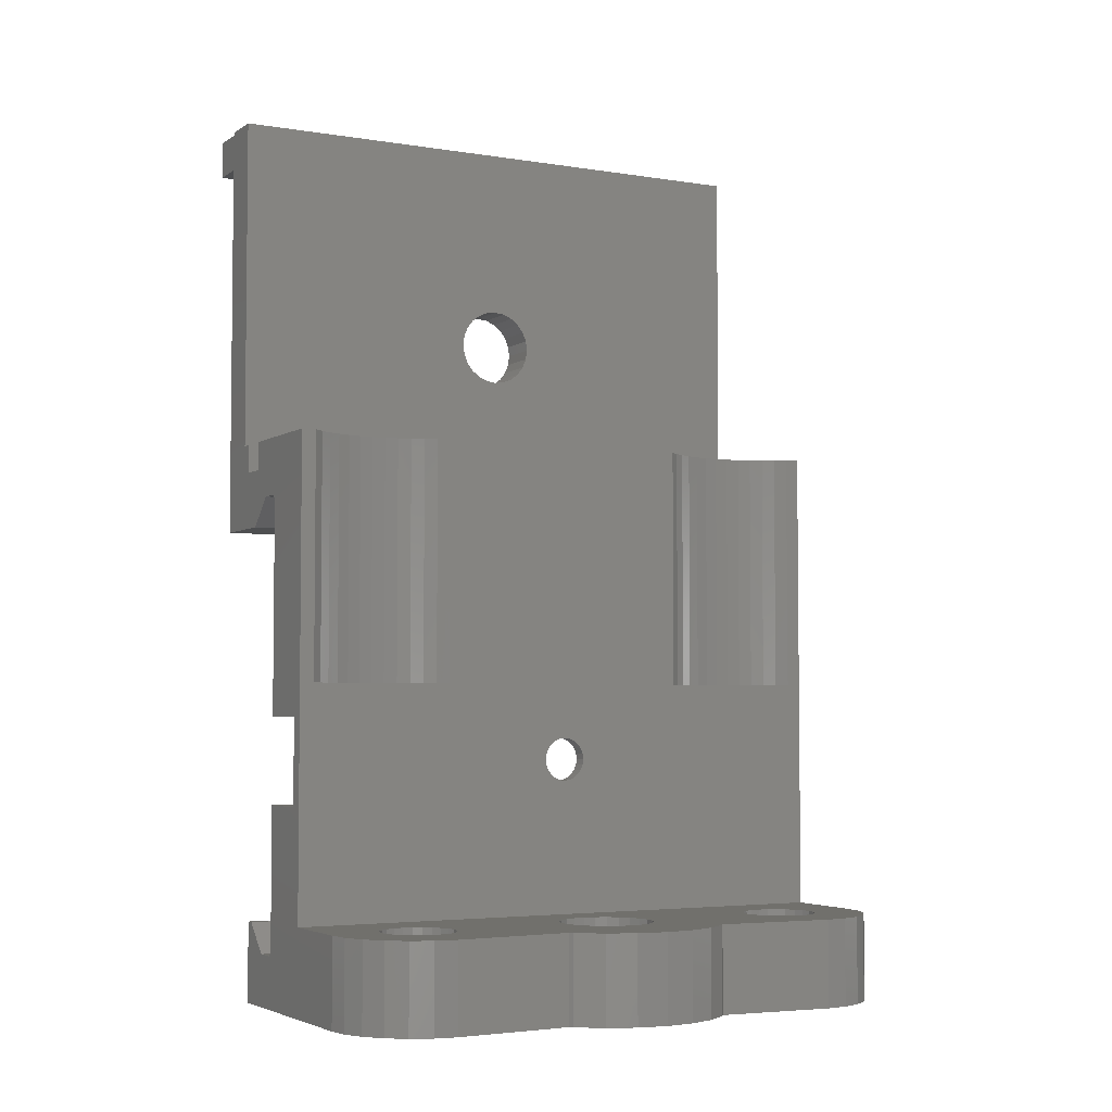
<metadata>
{"format":"stl","ext":"stl","renderer":"f3d","projection":"perspective","resolution":1024,"background":"white","views":[{"elev":-4.1,"azim":61.9,"up":"+Y"}]}
</metadata>
<code>
# stl→obj: 446 verts, 900 faces
v 204.6 48.6 17.39
v 201.6 49.26 17.66
v 201.6 48.6 17.39
v 204.6 49.26 17.66
v 204.6 46.56 17.66
v 201.6 47.21 17.39
v 201.6 46.56 17.66
v 204.6 47.21 17.39
v 204.6 39.21 40
v 205.4 39.21 2.154e-12
v 204.6 39.21 2.143e-12
v 205.4 39.21 40
v 204.6 50.24 18.65
v 201.6 49.81 18.09
v 204.6 49.81 18.09
v 201.6 50.24 18.65
v 201.6 47.91 17.3
v 204.6 47.91 17.3
v 214.8 13.91 40
v 214.8 15.41 20
v 214.8 13.91 2.154e-12
v 214.8 15.46 20.39
v 214.8 19.91 40
v 214.8 15.61 20.75
v 214.8 15.84 21.06
v 214.8 16.16 21.3
v 214.8 16.52 21.45
v 214.8 16.91 21.5
v 214.8 17.29 21.45
v 214.8 17.66 21.3
v 214.8 17.97 21.06
v 214.8 18.2 20.75
v 214.8 18.35 20.39
v 214.8 18.41 20
v 214.8 19.91 2.154e-12
v 214.8 15.46 19.61
v 214.8 15.61 19.25
v 214.8 15.84 18.94
v 214.8 16.16 18.7
v 214.8 16.52 18.55
v 214.8 16.91 18.5
v 214.8 17.29 18.55
v 214.8 17.66 18.7
v 214.8 17.97 18.94
v 214.8 18.2 19.25
v 214.8 18.35 19.61
v 204.6 50.61 20
v 201.6 50.51 19.3
v 204.6 50.51 19.3
v 201.6 50.61 20
v 219 4.064 24.85
v 217.8 0.06389 23.96
v 217.8 4.064 23.96
v 219 0.06389 24.85
v 216.3 4.064 21.45
v 216.9 0.06389 22.8
v 216.3 0.06389 21.45
v 216.9 4.064 22.8
v 223.2 4.064 25.41
v 221.8 0.06389 25.6
v 221.8 4.064 25.6
v 223.2 0.06389 25.41
v 204.6 49.81 21.91
v 201.6 49.26 22.34
v 201.6 49.81 21.91
v 204.6 49.26 22.34
v 201.6 59.91 40
v 199.1 62.51 40
v 199.1 59.91 40
v 201.6 62.51 40
v 210.8 34.91 40
v 210.8 19.91 40
v 206.4 0.06389 40
v 209 3.664 40
v 206.4 5.664 40
v 221.8 0.06389 40
v 207 5.664 40
v 210.5 3.664 40
v 210.8 3.964 40
v 215.8 6.064 40
v 210.8 13.91 40
v 221.8 6.064 40
v 201.6 33.21 40
v 207 33.21 40
v 201.6 62.71 40
v 204.6 62.71 40
v 205.4 37.21 40
v 207.4 37.21 40
v 209 35.21 40
v 207.4 39.21 40
v 215.8 39.21 40
v 210.5 35.21 40
v 201.6 33.21 2.143e-12
v 207 33.21 2.143e-12
v 201.6 48.6 22.61
v 204.6 47.91 22.7
v 201.6 47.91 22.7
v 204.6 48.6 22.61
v 219.6 3.064 35.28
v 220 6.064 35.8
v 220 3.064 35.8
v 219.6 6.064 35.28
v 223 3.064 3.792
v 222.4 6.064 3.537
v 222.4 3.064 3.537
v 223 6.064 3.792
v 221.8 6.064 3.45
v 221.8 3.064 3.45
v 221.1 6.064 3.537
v 221.1 3.064 3.537
v 220.5 6.064 3.792
v 220.5 3.064 3.792
v 210.5 3.664 2.166e-12
v 209 3.664 2.16e-12
v 219.3 6.064 5.34
v 219.2 3.064 6
v 219.3 3.064 5.34
v 219.2 6.064 6
v 224.2 6.064 5.34
v 224 3.064 4.725
v 224.2 3.064 5.34
v 224 6.064 4.725
v 224.2 6.064 34.66
v 224.3 3.064 34
v 224.2 3.064 34.66
v 224.3 6.064 34
v 220.5 6.064 36.21
v 220.5 3.064 36.21
v 224.2 3.064 33.34
v 224.2 6.064 33.34
v 223.6 6.064 7.803
v 224 3.064 7.275
v 223.6 3.064 7.803
v 224 6.064 7.275
v 224.2 3.064 6.66
v 224.2 6.064 6.66
v 224.3 3.064 6
v 224.3 6.064 6
v 221.8 6.064 8.55
v 221.1 3.064 8.463
v 221.1 6.064 8.463
v 221.8 3.064 8.55
v 219.6 6.064 32.73
v 219.3 3.064 33.34
v 219.6 3.064 32.73
v 219.3 6.064 33.34
v 205.4 37.21 2.154e-12
v 221.8 3.064 31.45
v 221.1 6.064 31.54
v 221.1 3.064 31.54
v 221.8 6.064 31.45
v 227.4 0.06389 14.34
v 223.2 0.06389 14.59
v 221.8 0.06389 14.4
v 228.7 0.06389 16
v 224.6 0.06389 15.15
v 225.7 0.06389 16.04
v 229.5 0.06389 17.93
v 226.6 0.06389 17.2
v 226.9 0.06389 17.92
v 227.2 0.06389 18.55
v 229.8 0.06389 20
v 227.4 0.06389 20
v 229.5 0.06389 22.07
v 227.2 0.06389 21.45
v 226.9 0.06389 22.08
v 228.7 0.06389 24
v 226.6 0.06389 22.8
v 225.7 0.06389 23.96
v 224.6 0.06389 24.85
v 227.4 0.06389 25.66
v 223.3 0.06389 0.2044
v 206.4 0.06389 2.16e-12
v 221.8 0.06389 2.154e-12
v 216.9 0.06389 17.2
v 224.8 0.06389 0.8038
v 226 0.06389 1.757
v 227 0.06389 3
v 217.8 0.06389 16.04
v 227.6 0.06389 4.447
v 227.8 0.06389 6
v 219 0.06389 15.15
v 220.3 0.06389 14.59
v 227.2 0.06389 14.16
v 216.3 0.06389 18.55
v 216.2 0.06389 20
v 220.3 0.06389 25.41
v 227.2 0.06389 25.84
v 227.8 0.06389 34
v 227.6 0.06389 35.55
v 227 0.06389 37
v 226 0.06389 38.24
v 224.8 0.06389 39.2
v 223.3 0.06389 39.8
v 223.6 3.064 4.197
v 223.6 6.064 4.197
v 215.2 39.21 1.704
v 214.7 22.21 2.478
v 215.2 22.21 1.704
v 214.7 39.21 2.478
v 214.3 22.21 3.307
v 214.3 39.21 3.307
v 220.5 6.064 8.208
v 220 3.064 7.803
v 220 6.064 7.803
v 220.5 3.064 8.208
v 220 6.064 32.2
v 220 3.064 32.2
v 207.4 37.21 2.154e-12
v 215.8 16.52 18.55
v 215.8 16.91 18.5
v 221.1 6.064 36.46
v 221.1 3.064 36.46
v 220 3.064 4.197
v 219.6 3.064 4.725
v 219.3 3.064 6.66
v 219.6 3.064 7.275
v 223 3.064 8.208
v 222.4 3.064 8.463
v 222.4 6.064 8.463
v 223 6.064 8.208
v 216.2 4.064 20
v 226 6.064 1.757
v 224.8 6.064 0.8038
v 223.3 6.064 0.2044
v 221.8 6.064 2.154e-12
v 204.6 46.56 22.34
v 201.6 46 21.91
v 201.6 46.56 22.34
v 204.6 46 21.91
v 201.6 47.21 22.61
v 204.6 47.21 22.61
v 201.6 45.57 21.35
v 201.6 45.3 20.7
v 201.6 45.21 20
v 201.6 50.24 21.35
v 201.6 50.51 20.7
v 201.6 46 18.09
v 201.6 59.91 2.154e-12
v 201.6 45.57 18.65
v 201.6 45.3 19.3
v 204.6 46 18.09
v 204.6 45.57 18.65
v 204.6 45.3 19.3
v 204.6 45.21 20
v 204.6 45.3 20.7
v 204.6 45.57 21.35
v 215.8 18.41 20
v 215.8 18.35 19.61
v 215.8 18.2 19.25
v 215.8 18.35 20.39
v 227.2 6.064 25.84
v 227.4 6.064 25.66
v 225.7 4.064 23.96
v 224.6 4.064 24.85
v 226.6 4.064 17.2
v 225.7 4.064 16.04
v 227 6.064 3
v 227.6 6.064 4.447
v 227.8 6.064 6
v 227.2 6.064 14.16
v 228.7 6.064 16
v 222.6 6.064 16.91
v 229.5 6.064 17.93
v 221.8 6.064 16.8
v 223.4 6.064 17.23
v 224 6.064 17.74
v 224.5 6.064 18.4
v 229.8 6.064 20
v 224.8 6.064 19.17
v 225 6.064 20
v 229.5 6.064 22.07
v 224.8 6.064 20.83
v 224.5 6.064 21.6
v 224 6.064 22.26
v 228.7 6.064 24
v 223.4 6.064 22.77
v 222.6 6.064 23.09
v 221.8 6.064 23.2
v 215.8 6.064 2.154e-12
v 219.6 6.064 4.725
v 220 6.064 4.197
v 219.3 6.064 6.66
v 219.6 6.064 7.275
v 218.7 6.064 19.17
v 219 6.064 18.4
v 219.5 6.064 17.74
v 220.2 6.064 17.23
v 220.9 6.064 16.91
v 227.4 6.064 14.34
v 218.6 6.064 20
v 218.7 6.064 20.83
v 219 6.064 21.6
v 219.5 6.064 22.26
v 220.2 6.064 22.77
v 220.9 6.064 23.09
v 220.5 6.064 31.79
v 219.2 6.064 34
v 219.3 6.064 34.66
v 221.8 6.064 36.55
v 227 6.064 37
v 226 6.064 38.24
v 224.8 6.064 39.2
v 223.3 6.064 39.8
v 223 6.064 31.79
v 227.8 6.064 34
v 222.4 6.064 31.54
v 223.6 6.064 32.2
v 224 6.064 32.73
v 227.6 6.064 35.55
v 224 6.064 35.28
v 223.6 6.064 35.8
v 223 6.064 36.21
v 222.4 6.064 36.46
v 220.3 4.064 14.59
v 221.8 4.064 14.4
v 204.6 62.71 2.166e-12
v 204.6 50.24 21.35
v 204.6 50.51 20.7
v 220.3 4.064 25.41
v 216.3 4.064 18.55
v 217.8 4.064 16.04
v 219 4.064 15.15
v 223.2 4.064 14.59
v 224.6 4.064 15.15
v 214 39.21 4.181
v 214 22.21 4.181
v 213.8 22.21 5.083
v 213.8 39.21 5.083
v 226.6 4.064 22.8
v 226.9 4.064 22.08
v 207.4 39.21 2.149e-12
v 215.8 39.21 1
v 215.8 39.21 2.143e-12
v 213.8 39.21 6
v 213.8 39.21 6.917
v 214 39.21 7.819
v 214.3 39.21 8.693
v 214.7 39.21 9.522
v 215.2 39.21 10.3
v 215.8 39.21 11
v 215.2 39.21 29.7
v 215.8 39.21 29
v 214.7 39.21 30.48
v 214.3 39.21 31.31
v 214 39.21 32.18
v 213.8 39.21 33.08
v 213.8 39.21 34
v 213.8 39.21 34.92
v 214 39.21 35.82
v 214.3 39.21 36.69
v 214.7 39.21 37.52
v 215.2 39.21 38.3
v 215.8 39.21 39
v 216.9 4.064 17.2
v 210.8 3.964 2.166e-12
v 210.8 13.91 2.166e-12
v 209 35.21 2.149e-12
v 210.5 35.21 2.154e-12
v 210.8 34.91 2.154e-12
v 210.8 19.91 2.166e-12
v 207 5.664 2.16e-12
v 206.4 5.664 2.16e-12
v 201.6 62.51 2.16e-12
v 201.6 62.71 2.16e-12
v 199.1 59.91 2.154e-12
v 199.1 62.51 2.143e-12
v 226.9 4.064 17.92
v 227.2 4.064 21.45
v 215.2 22.21 10.3
v 214.7 22.21 9.522
v 215.8 22.21 11
v 214.3 22.21 8.693
v 214 22.21 7.819
v 224 4.064 17.74
v 223.4 4.064 17.23
v 222.6 4.064 16.91
v 224.5 4.064 18.4
v 224.8 4.064 19.17
v 225 4.064 20
v 224.8 4.064 20.83
v 215.8 15.61 20.75
v 215.8 15.84 21.06
v 215.8 16.16 21.3
v 215.8 16.52 21.45
v 213.8 22.21 6.917
v 223 3.064 36.21
v 223.6 3.064 35.8
v 224 3.064 35.28
v 221.8 4.064 16.8
v 220.9 4.064 16.91
v 220.2 4.064 17.23
v 215.8 15.41 20
v 215.8 15.46 19.61
v 215.8 15.46 20.39
v 213.8 22.21 6
v 214.3 22.21 36.69
v 214 22.21 35.82
v 213.8 22.21 33.08
v 214 22.21 32.18
v 213.8 22.21 34
v 213.8 22.21 34.92
v 215.8 22.21 1
v 219.5 4.064 22.26
v 220.2 4.064 22.77
v 223.6 3.064 32.2
v 223 3.064 31.79
v 222.4 3.064 31.54
v 227.2 4.064 18.55
v 227.4 4.064 20
v 224.5 4.064 21.6
v 224 4.064 22.26
v 223.4 4.064 22.77
v 222.6 4.064 23.09
v 221.8 4.064 23.2
v 219.5 4.064 17.74
v 219 4.064 18.4
v 218.7 4.064 19.17
v 218.6 4.064 20
v 218.7 4.064 20.83
v 219 4.064 21.6
v 220.9 4.064 23.09
v 220.5 3.064 31.79
v 215.8 16.16 18.7
v 219.3 3.064 34.66
v 219.2 3.064 34
v 215.8 17.29 18.55
v 215.8 16.91 21.5
v 215.8 17.29 21.45
v 215.8 17.66 21.3
v 214.7 22.21 37.52
v 215.2 22.21 38.3
v 215.8 22.21 39
v 222.4 3.064 36.46
v 221.8 3.064 36.55
v 215.8 17.97 21.06
v 215.8 18.2 20.75
v 215.8 15.84 18.94
v 215.8 15.61 19.25
v 224 3.064 32.73
v 215.8 22.21 29
v 215.2 22.21 29.7
v 214.7 22.21 30.48
v 214.3 22.21 31.31
v 215.8 17.97 18.94
v 215.8 17.66 18.7
f 1 2 3
f 2 1 4
f 5 6 7
f 6 5 8
f 9 10 11
f 10 9 12
f 13 14 15
f 14 13 16
f 2 15 14
f 15 2 4
f 8 17 6
f 17 8 18
f 19 20 21
f 20 19 22
f 22 19 23
f 22 23 24
f 24 23 25
f 25 23 26
f 26 23 27
f 27 23 28
f 28 23 29
f 29 23 30
f 30 23 31
f 31 23 32
f 32 23 33
f 33 23 34
f 34 23 35
f 21 36 35
f 36 21 20
f 35 36 37
f 35 37 38
f 35 38 39
f 35 39 40
f 35 40 41
f 35 41 42
f 35 42 43
f 35 43 44
f 35 44 45
f 35 45 46
f 35 46 34
f 18 3 17
f 3 18 1
f 47 48 49
f 48 47 50
f 51 52 53
f 52 51 54
f 55 56 57
f 56 55 58
f 59 60 61
f 60 59 62
f 63 64 65
f 64 63 66
f 67 68 69
f 68 67 70
f 23 71 72
f 73 74 75
f 74 73 76
f 75 74 77
f 74 76 78
f 78 76 79
f 79 76 80
f 79 80 81
f 81 80 19
f 19 80 23
f 80 76 82
f 83 9 67
f 9 83 84
f 67 9 70
f 70 9 85
f 85 9 86
f 9 84 87
f 87 84 88
f 88 84 89
f 88 89 90
f 90 89 91
f 91 89 92
f 91 92 71
f 91 71 23
f 91 23 80
f 12 9 87
f 84 93 94
f 93 84 83
f 95 96 97
f 96 95 98
f 66 95 64
f 95 66 98
f 99 100 101
f 100 99 102
f 103 104 105
f 104 103 106
f 105 107 108
f 107 105 104
f 108 109 110
f 109 108 107
f 110 111 112
f 111 110 109
f 74 113 114
f 113 74 78
f 115 116 117
f 116 115 118
f 119 120 121
f 120 119 122
f 123 124 125
f 124 123 126
f 127 101 100
f 101 127 128
f 126 129 124
f 129 126 130
f 131 132 133
f 132 131 134
f 134 135 132
f 135 134 136
f 136 137 135
f 137 136 138
f 139 140 141
f 140 139 142
f 143 144 145
f 144 143 146
f 10 87 147
f 87 10 12
f 148 149 150
f 149 148 151
f 152 153 154
f 153 152 155
f 153 155 156
f 156 155 157
f 157 155 158
f 157 158 159
f 159 158 160
f 160 158 161
f 161 158 162
f 161 162 163
f 163 162 164
f 163 164 165
f 165 164 166
f 166 164 167
f 166 167 168
f 168 167 169
f 169 167 170
f 170 167 171
f 170 171 62
f 62 171 60
f 172 173 174
f 173 172 73
f 73 172 175
f 175 172 176
f 175 176 177
f 175 177 178
f 175 178 179
f 179 178 180
f 179 180 181
f 179 181 182
f 182 181 183
f 183 181 154
f 154 181 184
f 154 184 152
f 73 175 185
f 73 185 186
f 73 186 57
f 73 57 56
f 73 56 52
f 73 52 54
f 73 54 187
f 73 187 60
f 73 60 171
f 73 171 188
f 73 188 189
f 73 189 190
f 73 190 191
f 73 191 192
f 73 192 193
f 73 193 194
f 73 194 76
f 122 195 120
f 195 122 196
f 195 106 103
f 106 195 196
f 197 198 199
f 198 197 200
f 200 201 198
f 201 200 202
f 203 204 205
f 204 203 206
f 207 145 208
f 145 207 143
f 87 209 147
f 209 87 88
f 141 206 203
f 206 141 140
f 210 41 40
f 41 210 211
f 212 128 127
f 128 212 213
f 110 105 108
f 105 110 103
f 103 110 112
f 103 112 195
f 195 112 214
f 195 214 120
f 120 214 215
f 120 215 121
f 121 215 117
f 121 117 137
f 137 117 116
f 137 116 135
f 135 116 216
f 135 216 217
f 135 217 132
f 132 217 133
f 133 217 204
f 133 204 218
f 218 204 206
f 218 206 219
f 219 206 140
f 219 140 142
f 220 142 139
f 142 220 219
f 221 219 220
f 219 221 218
f 13 48 16
f 48 13 49
f 222 57 186
f 57 222 55
f 223 176 224
f 176 223 177
f 225 174 226
f 174 225 172
f 224 172 225
f 172 224 176
f 227 228 229
f 228 227 230
f 231 227 229
f 227 231 232
f 83 233 93
f 233 83 228
f 228 83 67
f 93 233 234
f 93 234 235
f 228 67 229
f 229 67 231
f 231 67 97
f 97 67 95
f 95 67 64
f 64 67 65
f 65 67 236
f 236 67 237
f 237 67 50
f 93 238 239
f 238 93 240
f 240 93 241
f 241 93 235
f 239 238 7
f 239 7 6
f 239 6 17
f 239 17 3
f 239 3 2
f 239 2 14
f 239 14 16
f 239 16 48
f 239 48 50
f 239 50 67
f 242 7 238
f 7 242 5
f 240 242 238
f 242 240 243
f 241 243 240
f 243 241 244
f 235 244 241
f 244 235 245
f 234 245 235
f 245 234 246
f 233 246 234
f 246 233 247
f 228 247 233
f 247 228 230
f 248 46 249
f 46 248 34
f 249 45 250
f 45 249 46
f 251 34 248
f 34 251 33
f 171 252 188
f 252 171 253
f 254 170 255
f 170 254 169
f 256 157 159
f 157 256 257
f 258 104 259
f 104 258 107
f 259 104 106
f 259 106 196
f 259 196 122
f 259 122 260
f 260 122 119
f 260 119 138
f 260 138 261
f 261 138 136
f 261 136 134
f 261 134 131
f 261 131 221
f 261 221 220
f 261 220 139
f 262 263 264
f 263 262 265
f 264 263 266
f 264 266 267
f 264 267 268
f 264 268 269
f 269 268 270
f 269 270 271
f 269 271 272
f 272 271 273
f 272 273 274
f 272 274 275
f 272 275 276
f 276 275 277
f 276 277 278
f 276 278 279
f 280 281 226
f 281 280 115
f 115 280 118
f 118 280 80
f 226 281 282
f 226 282 225
f 225 282 111
f 225 111 224
f 224 111 109
f 224 109 223
f 223 109 107
f 223 107 258
f 118 80 283
f 283 80 284
f 284 80 205
f 205 80 285
f 205 285 203
f 203 285 141
f 141 285 139
f 139 285 286
f 139 286 287
f 139 287 288
f 139 288 261
f 261 288 289
f 261 289 290
f 290 289 265
f 290 265 262
f 285 80 291
f 291 80 292
f 292 80 293
f 293 80 294
f 294 80 295
f 295 80 296
f 296 80 279
f 279 80 143
f 279 143 207
f 279 207 276
f 276 207 252
f 276 252 253
f 252 207 297
f 252 297 149
f 252 149 151
f 143 80 146
f 146 80 298
f 298 80 299
f 299 80 102
f 102 80 100
f 100 80 127
f 127 80 212
f 212 80 300
f 300 80 301
f 301 80 302
f 302 80 303
f 303 80 304
f 304 80 82
f 252 305 306
f 305 252 307
f 307 252 151
f 306 305 308
f 306 308 309
f 306 309 130
f 306 130 126
f 306 126 123
f 306 123 310
f 310 123 311
f 310 311 312
f 310 312 301
f 301 312 313
f 301 313 314
f 301 314 300
f 154 315 183
f 315 154 316
f 11 244 9
f 244 11 243
f 243 11 242
f 242 11 317
f 9 244 245
f 242 317 5
f 5 317 8
f 8 317 18
f 18 317 1
f 1 317 4
f 4 317 15
f 15 317 13
f 13 317 49
f 49 317 47
f 9 230 86
f 230 9 247
f 247 9 246
f 246 9 245
f 86 230 227
f 86 227 232
f 86 232 96
f 86 96 98
f 86 98 66
f 86 66 63
f 86 63 318
f 86 318 319
f 86 319 47
f 86 47 317
f 320 54 51
f 54 320 187
f 321 186 185
f 186 321 222
f 264 162 158
f 162 264 269
f 276 171 167
f 171 276 253
f 182 322 179
f 322 182 323
f 156 324 153
f 324 156 325
f 201 326 327
f 326 201 202
f 326 328 327
f 328 326 329
f 183 323 182
f 323 183 315
f 330 166 168
f 166 330 331
f 272 167 164
f 167 272 276
f 153 316 154
f 316 153 324
f 262 158 155
f 158 262 264
f 269 164 162
f 164 269 272
f 332 333 334
f 333 332 197
f 197 332 200
f 200 332 202
f 202 332 326
f 326 332 329
f 329 332 90
f 329 90 335
f 335 90 336
f 336 90 337
f 337 90 338
f 338 90 339
f 339 90 340
f 340 90 341
f 341 90 342
f 341 342 343
f 342 90 344
f 344 90 345
f 345 90 346
f 346 90 347
f 347 90 348
f 348 90 349
f 349 90 350
f 350 90 351
f 351 90 352
f 352 90 353
f 353 90 354
f 354 90 91
f 181 261 184
f 261 181 260
f 157 325 156
f 325 157 257
f 322 175 179
f 175 322 355
f 355 185 175
f 185 355 321
f 255 62 59
f 62 255 170
f 21 356 357
f 334 209 332
f 209 334 358
f 358 334 359
f 359 334 360
f 360 334 361
f 361 334 35
f 35 334 21
f 362 173 363
f 173 362 114
f 173 114 174
f 174 114 113
f 174 113 356
f 174 356 280
f 280 356 21
f 280 21 334
f 174 280 226
f 317 364 365
f 364 317 239
f 239 317 93
f 93 317 11
f 93 11 94
f 94 11 147
f 147 11 10
f 94 147 209
f 94 209 358
f 364 366 367
f 366 364 239
f 160 256 159
f 256 160 368
f 61 187 320
f 187 61 60
f 166 369 165
f 369 166 331
f 339 370 371
f 370 339 340
f 340 372 370
f 372 340 341
f 72 360 361
f 360 72 71
f 23 361 35
f 361 23 72
f 337 373 374
f 373 337 338
f 373 339 371
f 339 373 338
f 375 266 376
f 266 375 267
f 376 263 377
f 263 376 266
f 268 375 378
f 375 268 267
f 379 268 378
f 268 379 270
f 273 380 381
f 380 273 271
f 271 379 380
f 379 271 270
f 25 382 24
f 382 25 383
f 384 25 26
f 25 384 383
f 385 26 27
f 26 385 384
f 336 374 386
f 374 336 337
f 358 84 94
f 84 358 89
f 359 89 358
f 89 359 92
f 71 359 360
f 359 71 92
f 78 356 113
f 356 78 79
f 312 387 313
f 387 312 388
f 312 389 388
f 389 312 311
f 252 189 188
f 189 252 306
f 377 265 390
f 265 377 263
f 390 289 391
f 289 390 265
f 391 288 392
f 288 391 289
f 306 190 189
f 190 306 310
f 190 301 191
f 301 190 310
f 301 192 191
f 192 301 302
f 75 173 73
f 173 75 363
f 36 393 394
f 393 36 20
f 22 393 20
f 393 22 395
f 24 395 22
f 395 24 382
f 329 396 328
f 396 329 335
f 335 386 396
f 386 335 336
f 192 303 193
f 303 192 302
f 350 397 398
f 397 350 351
f 346 399 400
f 399 346 347
f 347 401 399
f 401 347 348
f 348 402 401
f 402 348 349
f 349 398 402
f 398 349 350
f 85 317 365
f 317 85 86
f 67 366 239
f 366 67 69
f 68 366 69
f 366 68 367
f 403 197 199
f 197 403 333
f 295 404 294
f 404 295 405
f 406 305 407
f 305 406 308
f 407 307 408
f 307 407 305
f 290 184 261
f 184 290 152
f 324 315 316
f 315 324 325
f 315 325 323
f 323 325 322
f 322 325 257
f 322 257 256
f 322 256 390
f 390 256 377
f 377 256 376
f 376 256 368
f 376 368 375
f 375 368 378
f 378 368 409
f 378 409 379
f 379 409 410
f 379 410 380
f 380 410 369
f 380 369 381
f 381 369 411
f 411 369 331
f 411 331 412
f 412 331 330
f 412 330 413
f 413 330 414
f 414 330 254
f 414 254 415
f 390 355 322
f 355 390 391
f 355 391 392
f 355 392 321
f 321 392 416
f 321 416 417
f 321 417 418
f 321 418 222
f 222 418 419
f 222 419 55
f 55 419 420
f 55 420 421
f 55 421 58
f 58 421 404
f 58 404 405
f 58 405 422
f 58 422 53
f 53 422 415
f 53 415 254
f 53 254 255
f 53 255 51
f 51 255 320
f 320 255 59
f 320 59 61
f 290 155 152
f 155 290 262
f 410 161 163
f 161 410 409
f 369 163 165
f 163 369 410
f 58 52 56
f 52 58 53
f 409 160 161
f 160 409 368
f 282 215 214
f 215 282 281
f 281 117 215
f 117 281 115
f 362 74 114
f 74 362 77
f 75 362 363
f 362 75 77
f 112 282 214
f 282 112 111
f 68 364 367
f 364 68 70
f 85 364 70
f 364 85 365
f 150 297 423
f 297 150 149
f 199 372 403
f 372 199 198
f 372 198 201
f 372 201 327
f 372 327 328
f 372 328 396
f 372 396 386
f 372 386 374
f 372 374 373
f 372 373 371
f 372 371 370
f 423 207 208
f 207 423 297
f 424 40 39
f 40 424 210
f 118 216 116
f 216 118 283
f 283 217 216
f 217 283 284
f 284 204 217
f 204 284 205
f 138 121 137
f 121 138 119
f 298 425 426
f 425 298 299
f 311 125 389
f 125 311 123
f 90 209 88
f 209 90 332
f 254 168 169
f 168 254 330
f 131 218 221
f 218 131 133
f 144 298 426
f 298 144 146
f 211 42 41
f 42 211 427
f 408 151 148
f 151 408 307
f 96 231 97
f 231 96 232
f 428 27 28
f 27 428 385
f 429 28 29
f 28 429 428
f 430 29 30
f 29 430 429
f 285 419 418
f 419 285 291
f 351 431 397
f 431 351 352
f 352 432 431
f 432 352 353
f 353 433 432
f 433 353 354
f 313 434 314
f 434 313 387
f 300 213 212
f 213 300 435
f 314 435 300
f 435 314 434
f 436 30 31
f 30 436 430
f 436 32 437
f 32 436 31
f 437 33 251
f 33 437 32
f 438 39 38
f 39 438 424
f 38 439 438
f 439 38 37
f 37 394 439
f 394 37 36
f 150 408 148
f 408 150 407
f 407 150 423
f 407 423 406
f 406 423 208
f 406 208 440
f 440 208 145
f 440 145 144
f 440 144 129
f 129 144 426
f 129 426 124
f 124 426 425
f 124 425 125
f 125 425 99
f 125 99 389
f 389 99 101
f 389 101 388
f 388 101 128
f 388 128 387
f 387 128 213
f 387 213 434
f 434 213 435
f 130 440 129
f 440 130 309
f 309 406 440
f 406 309 308
f 81 356 79
f 356 81 357
f 287 417 416
f 417 287 286
f 286 418 417
f 418 286 285
f 193 304 194
f 304 193 303
f 194 82 76
f 82 194 304
f 441 342 442
f 342 441 343
f 342 443 442
f 443 342 344
f 344 444 443
f 444 344 345
f 345 400 444
f 400 345 346
f 392 287 416
f 287 392 288
f 293 404 421
f 404 293 294
f 296 405 295
f 405 296 422
f 291 420 419
f 420 291 292
f 420 293 421
f 293 420 292
f 442 433 441
f 433 442 443
f 433 443 444
f 433 444 400
f 433 400 399
f 433 399 401
f 433 401 402
f 433 402 398
f 433 398 397
f 433 397 431
f 433 431 432
f 318 65 236
f 65 318 63
f 319 236 237
f 236 319 318
f 47 237 50
f 237 47 319
f 299 99 425
f 99 299 102
f 279 422 296
f 422 279 415
f 278 415 279
f 415 278 414
f 277 414 278
f 414 277 413
f 275 413 277
f 413 275 412
f 412 274 411
f 274 412 275
f 274 381 411
f 381 274 273
f 250 44 445
f 44 250 45
f 446 44 43
f 44 446 445
f 427 43 42
f 43 427 446
f 357 19 21
f 19 357 81
f 223 178 177
f 178 223 258
f 258 180 178
f 180 258 259
f 259 181 180
f 181 259 260
f 280 403 80
f 403 280 334
f 80 403 394
f 80 394 393
f 394 403 439
f 439 403 438
f 438 403 424
f 424 403 210
f 210 403 211
f 211 403 427
f 427 403 446
f 446 403 445
f 445 403 250
f 250 403 249
f 249 403 248
f 248 403 372
f 403 334 333
f 341 441 372
f 441 341 343
f 80 433 91
f 433 80 395
f 395 80 393
f 433 395 382
f 433 382 383
f 433 383 384
f 433 384 385
f 433 385 428
f 433 428 429
f 433 429 430
f 433 430 436
f 433 436 437
f 433 437 251
f 433 251 248
f 433 248 372
f 433 372 441
f 91 433 354

</code>
